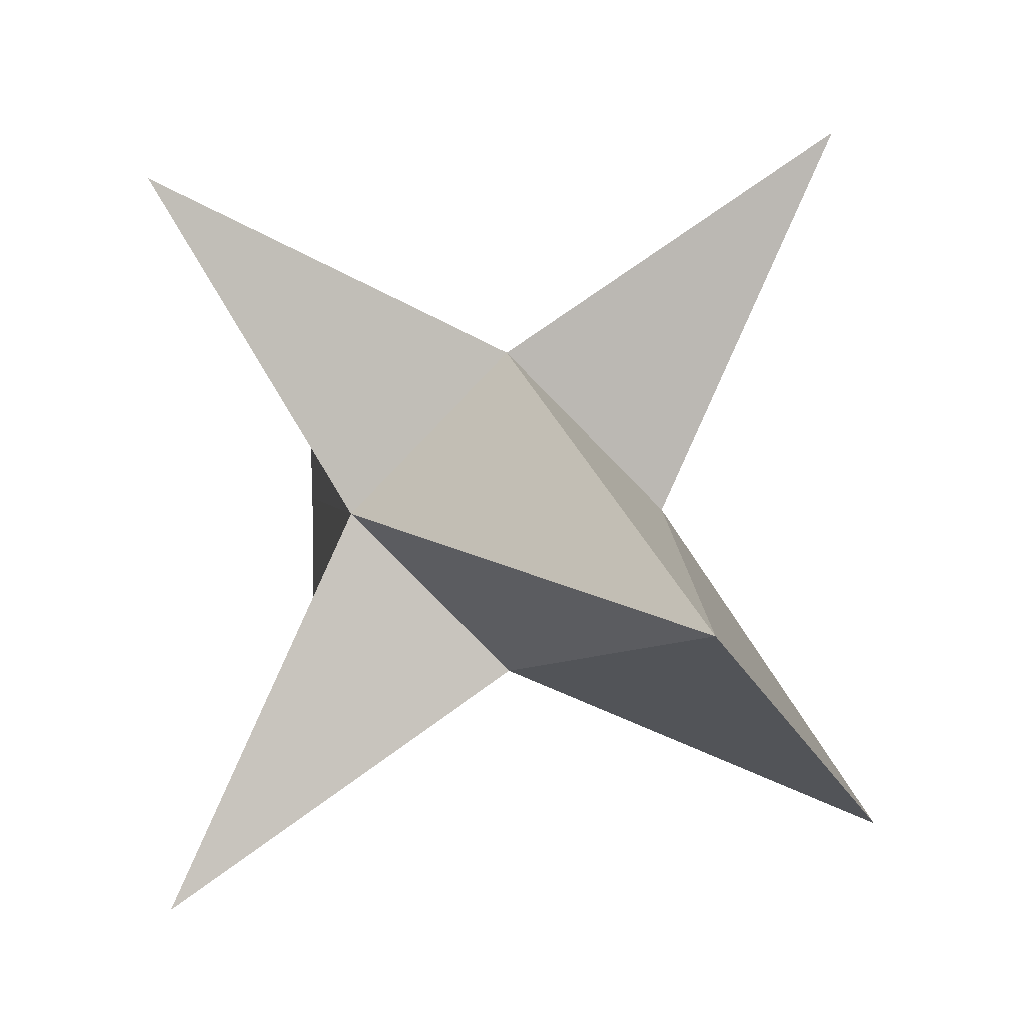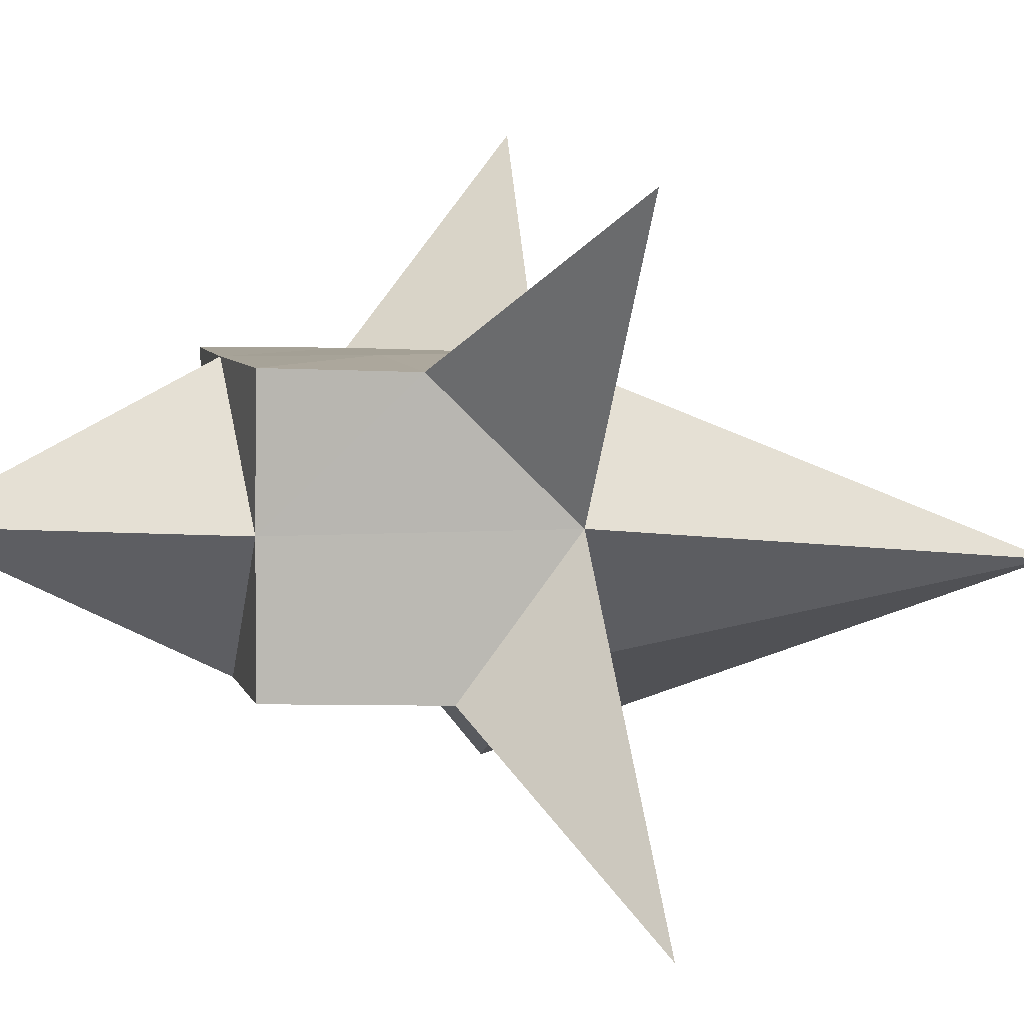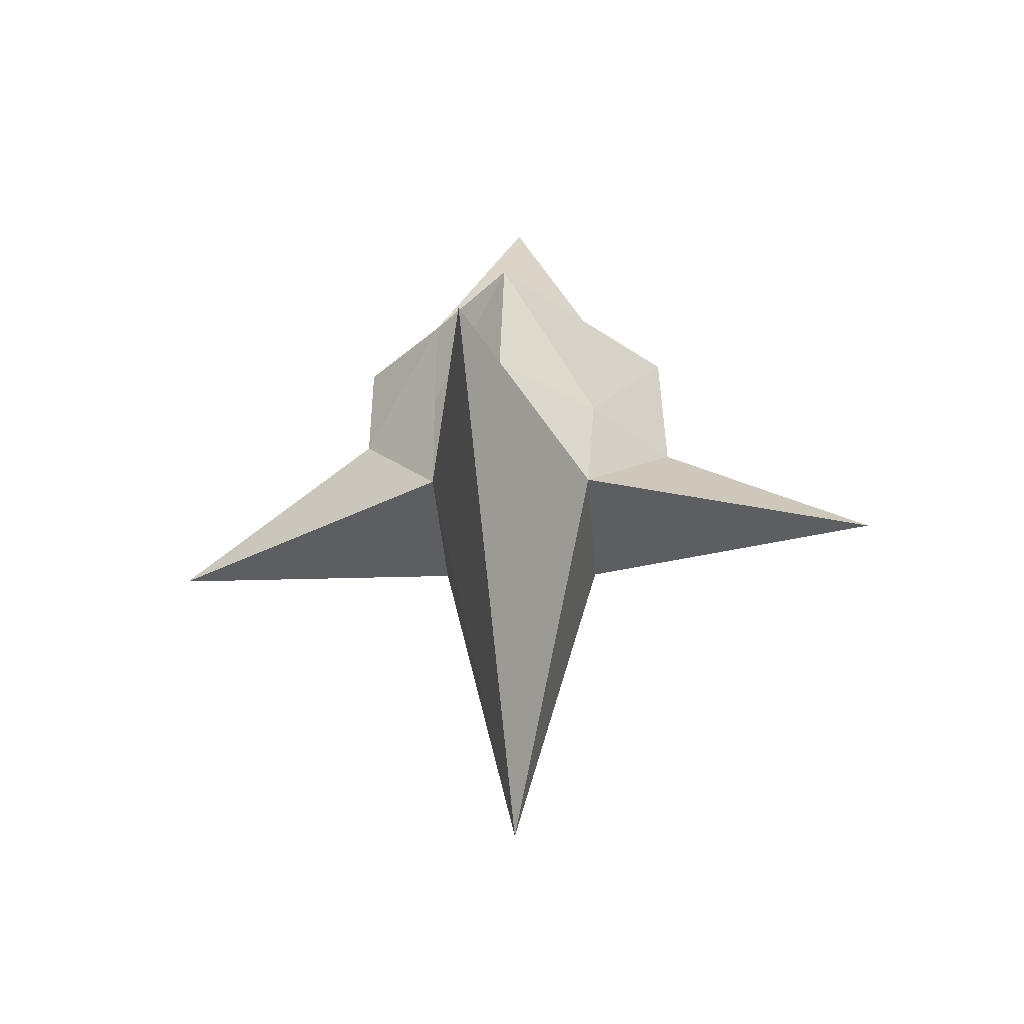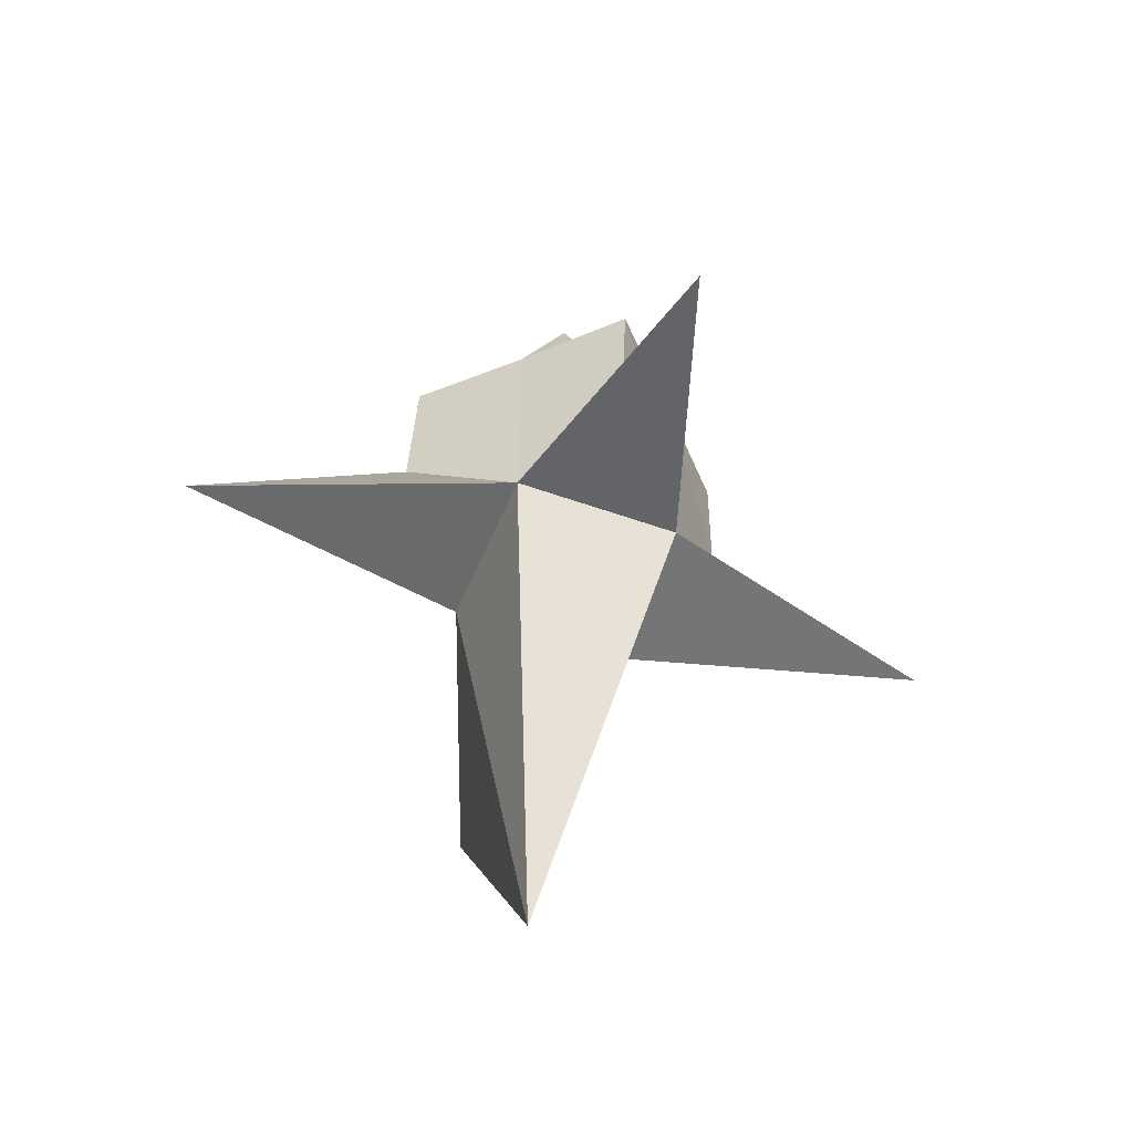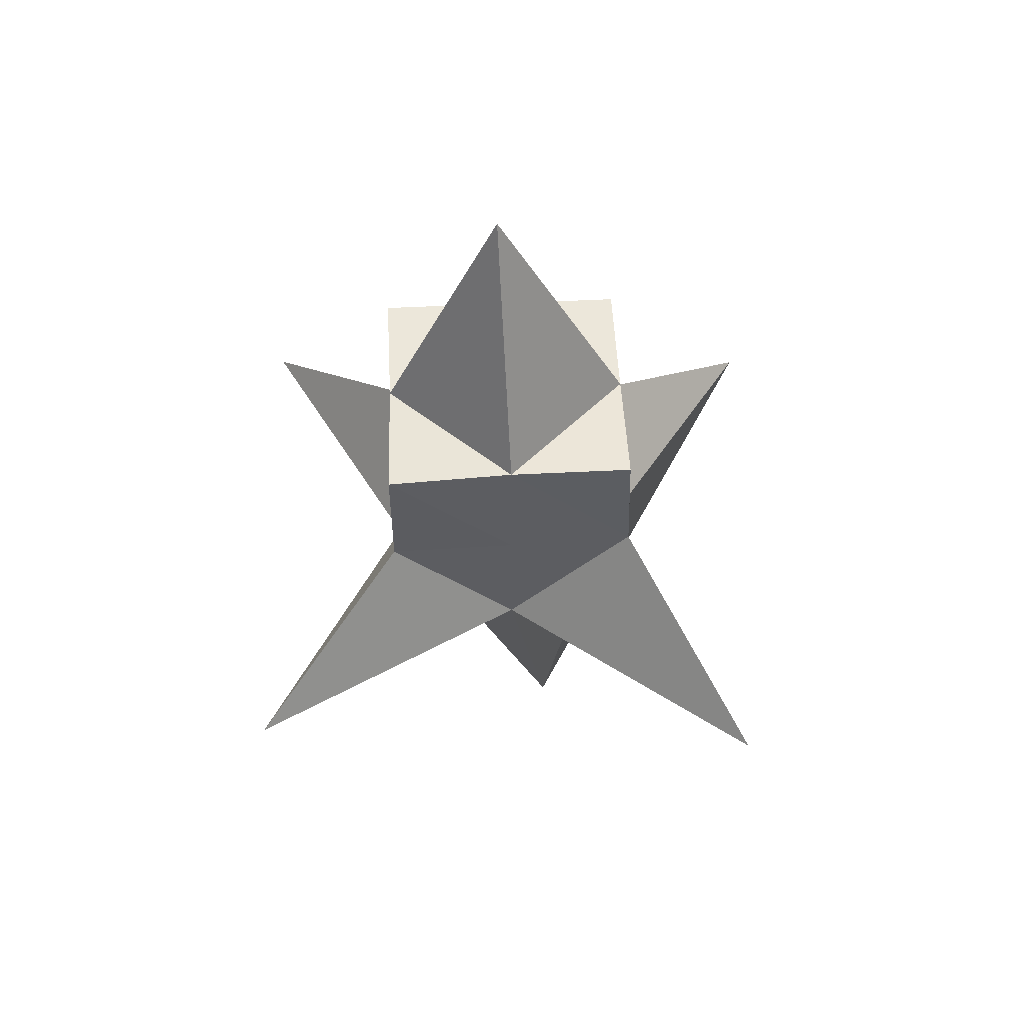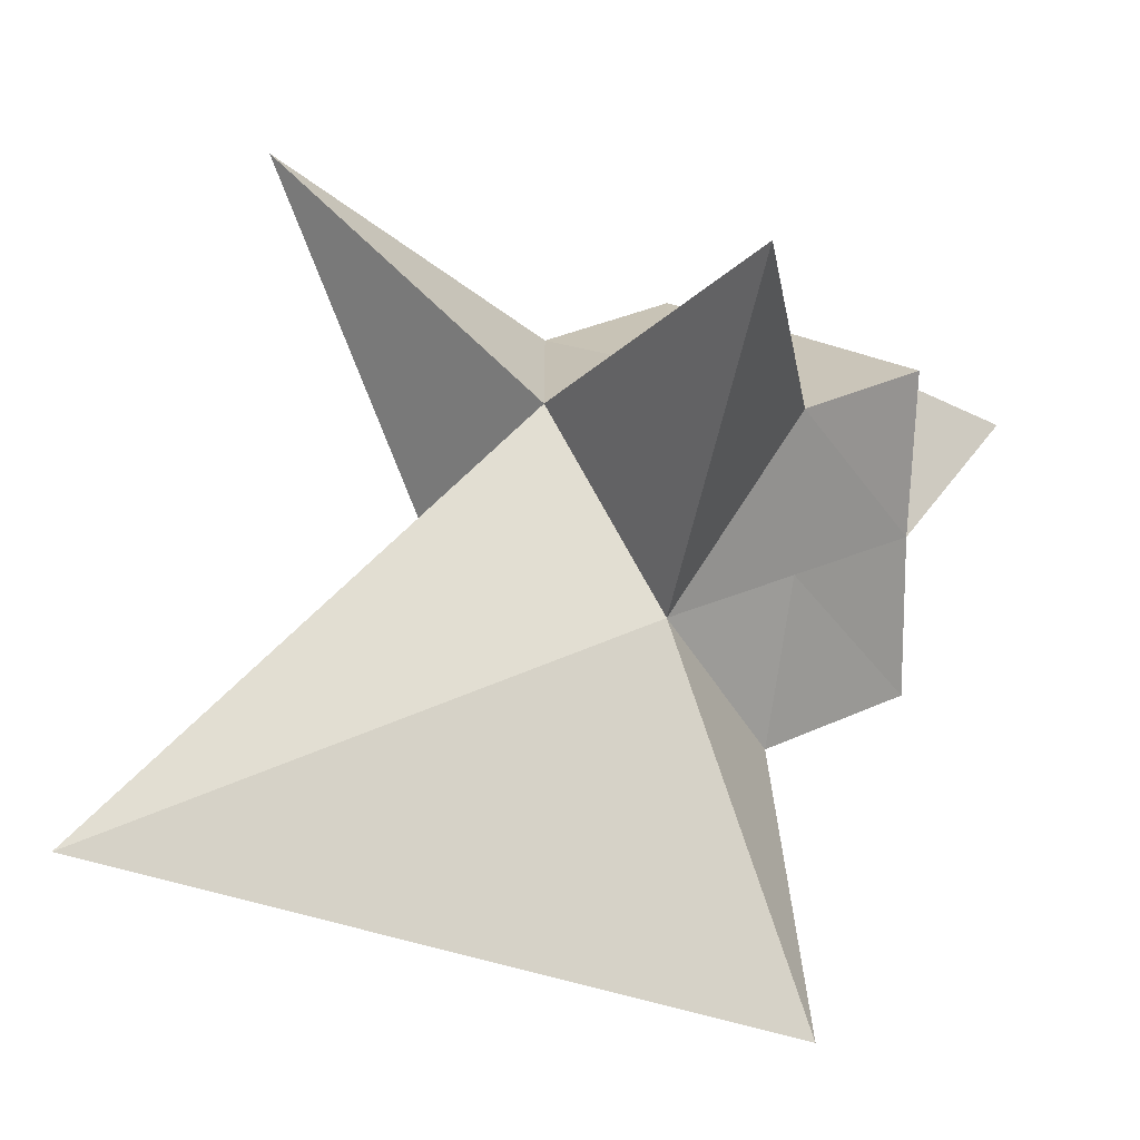
<metadata>
{"format":"obj","ext":"obj","renderer":"f3d","projection":"perspective","resolution":1024,"background":"white","views":[{"elev":2.9,"azim":169.5,"up":"+Y"},{"elev":6.4,"azim":77.0,"up":"+Y"},{"elev":-38.9,"azim":-40.8,"up":"+Z"},{"elev":-54.9,"azim":112.7,"up":"+Z"},{"elev":52.8,"azim":176.9,"up":"+Z"},{"elev":20.2,"azim":-132.1,"up":"+Y"}]}
</metadata>
<code>
v 2.235 2.394 -1.606
v 2.135 -2.032 -1.754
v -2.344 -1.65 -1.602
v -2.008 2.716 -1.716
v 1.027 1.345 0.4724
v 0.9955 -0.6347 0.4843
v -0.9894 -0.6319 0.4865
v -0.9866 1.353 0.5441
v 0.9947 0.3501 -1.504
v 0.003601 1.344 -1.442
v 1.023 1.305 -0.5263
v 0.000811 -0.641 -1.5
v 0.992 -0.6922 -0.7127
v -0.9903 0.353 -1.437
v -1.034 -0.6235 -0.6963
v -1.012 1.335 -0.4159
v 0.9969 0.3578 0.4804
v 0.00587 1.352 0.543
v 0.003079 -0.6333 0.4854
v -0.988 0.3606 0.4827
v 0.004735 1.348 -0.4495
v -0.9891 0.3568 -0.4445
v 0.0193 -0.7207 -0.6824
v 0.9958 0.3539 -0.512
v 0.06391 0.3624 2.473
v -0.4153 -0.111 -5.074
v -0.02983 -0.5717 -2.248
v -1.067 -0.4977 -2.17
v 0.2732 -0.7313 0.02463
v -1.885 -3.231 -0.9636
g SpaceShip_Cube_Material
f 26 3 14
g SpaceShip_Cube_Black
f 20 19 25
g SpaceShip_Cube_White
f 24 6 13
f 23 7 15
f 20 16 22
f 10 16 21
f 18 16 8
f 5 21 18
f 11 10 21
f 14 16 4
f 15 14 3
f 7 22 15
f 12 15 3
f 13 12 2
f 6 23 13
f 9 13 2
f 11 9 1
f 11 17 24
g SpaceShip_Cube_Black
f 17 19 6
f 18 17 5
f 18 20 25
g SpaceShip_Cube_Material
f 10 14 4
f 9 10 1
f 9 12 26
f 26 12 3
g SpaceShip_Cube_Black
f 20 7 19
g SpaceShip_Cube_White
f 24 17 6
f 23 19 7
f 20 8 16
f 10 4 16
f 18 21 16
f 5 11 21
f 11 1 10
f 14 22 16
f 15 22 14
f 7 20 22
f 12 23 15
f 13 23 12
f 6 19 23
f 9 24 13
f 11 24 9
f 11 5 17
g SpaceShip_Cube_Black
f 17 25 19
f 18 25 17
f 18 8 20
g SpaceShip_Cube_Material
f 10 26 14
f 9 26 10
f 9 2 12
l 27 28

</code>
